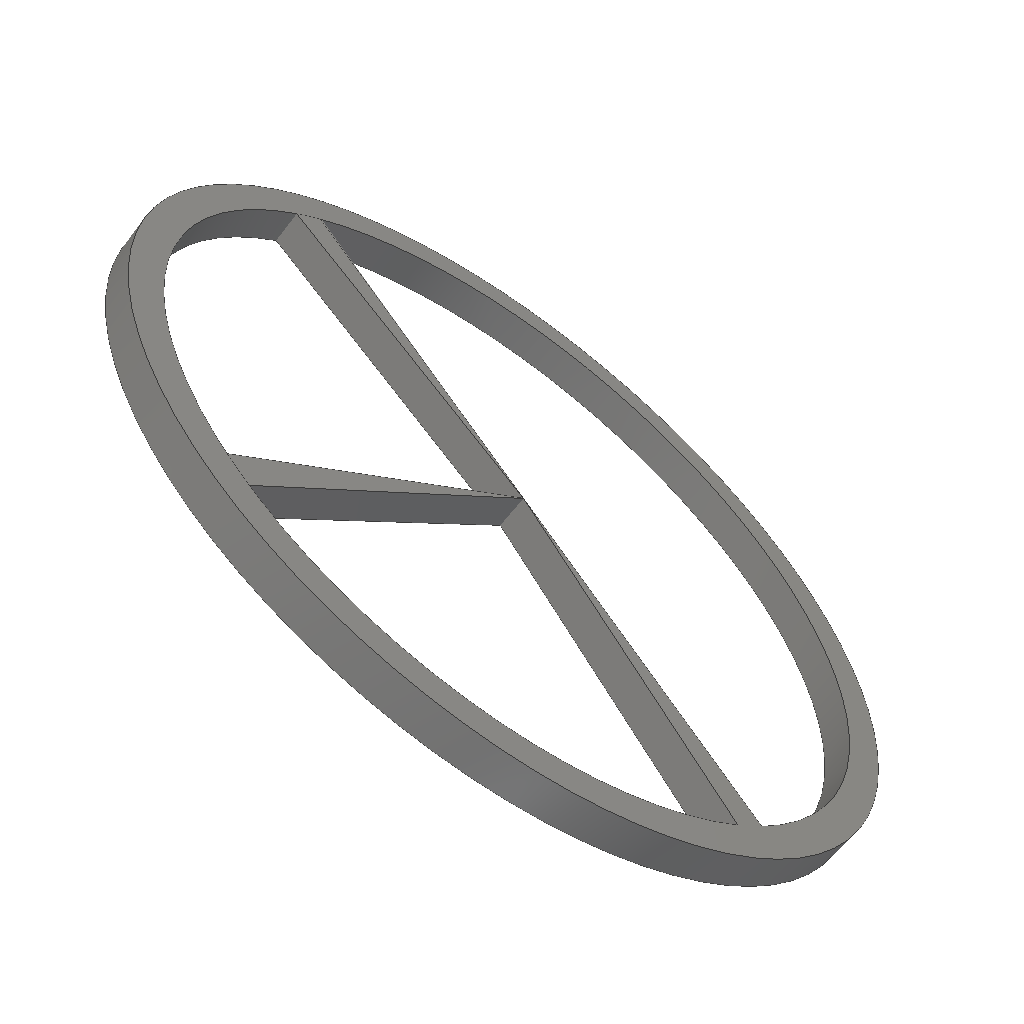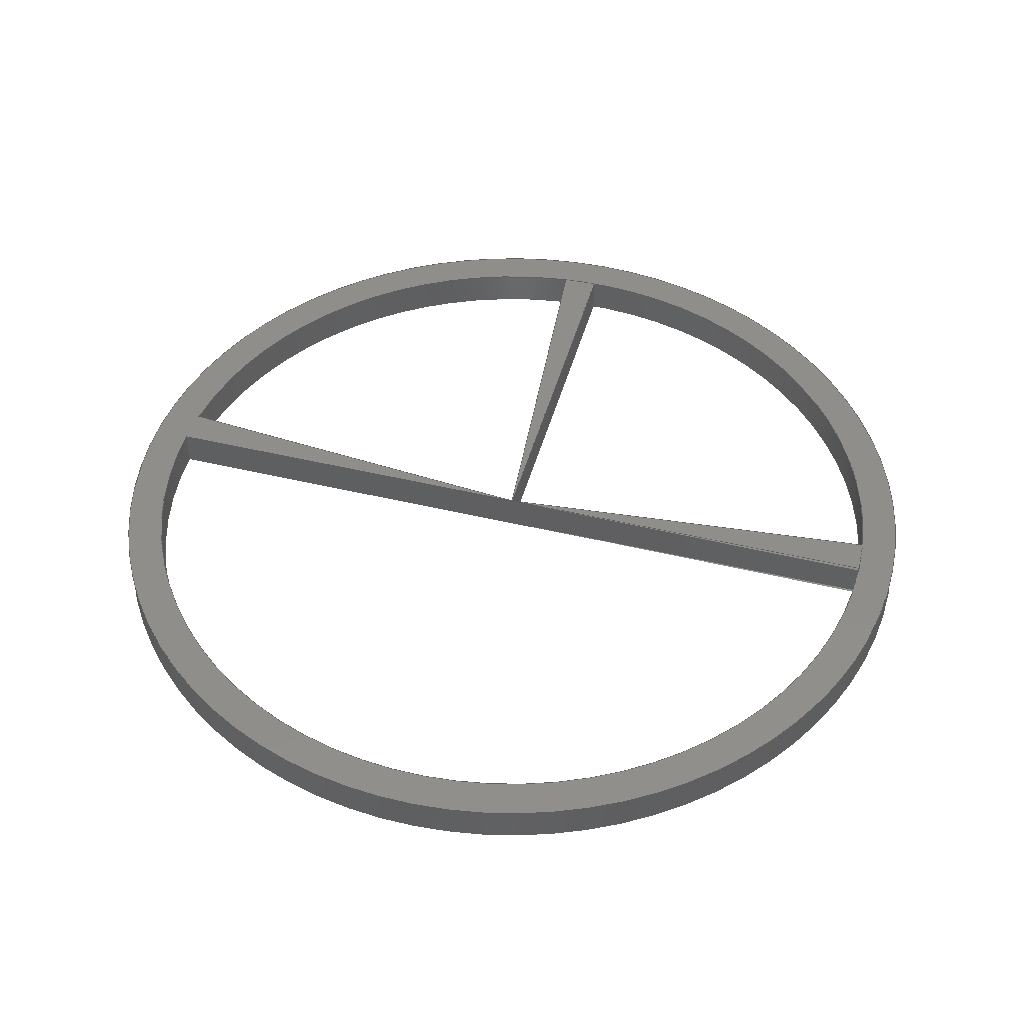
<metadata>
{"format":"step","ext":"step","renderer":"f3d","projection":"perspective","resolution":1024,"background":"white","views":[{"elev":-60.8,"azim":142.9,"up":"+Z"},{"elev":46.2,"azim":-34.6,"up":"+Y"}]}
</metadata>
<code>
ISO-10303-21;
DATA;
#1=MECHANICAL_DESIGN_GEOMETRIC_PRESENTATION_REPRESENTATION('',(#4,#5),
#430);
#2=SHAPE_REPRESENTATION_RELATIONSHIP('SRR','None',#437,#3);
#3=ADVANCED_BREP_SHAPE_REPRESENTATION('',(#6,#7),#429);
#4=STYLED_ITEM('',(#446),#6);
#5=STYLED_ITEM('',(#446),#7);
#6=MANIFOLD_SOLID_BREP('Body1',#251);
#7=MANIFOLD_SOLID_BREP('Body1',#252);
#8=CYLINDRICAL_SURFACE('',#275,5.5);
#9=CYLINDRICAL_SURFACE('',#277,5.5);
#10=CYLINDRICAL_SURFACE('',#279,6);
#11=FACE_BOUND('',#40,.T.);
#12=FACE_BOUND('',#45,.T.);
#13=CIRCLE('',#272,6);
#14=CIRCLE('',#273,5.5);
#15=CIRCLE('',#274,5.5);
#16=CIRCLE('',#276,5.5);
#17=CIRCLE('',#278,5.5);
#18=CIRCLE('',#280,6);
#19=FACE_OUTER_BOUND('',#34,.T.);
#20=FACE_OUTER_BOUND('',#35,.T.);
#21=FACE_OUTER_BOUND('',#36,.T.);
#22=FACE_OUTER_BOUND('',#37,.T.);
#23=FACE_OUTER_BOUND('',#38,.T.);
#24=FACE_OUTER_BOUND('',#39,.T.);
#25=FACE_OUTER_BOUND('',#41,.T.);
#26=FACE_OUTER_BOUND('',#42,.T.);
#27=FACE_OUTER_BOUND('',#43,.T.);
#28=FACE_OUTER_BOUND('',#44,.T.);
#29=FACE_OUTER_BOUND('',#46,.T.);
#30=FACE_OUTER_BOUND('',#47,.T.);
#31=FACE_OUTER_BOUND('',#48,.T.);
#32=FACE_OUTER_BOUND('',#49,.T.);
#33=FACE_OUTER_BOUND('',#50,.T.);
#34=EDGE_LOOP('',(#158,#159,#160,#161));
#35=EDGE_LOOP('',(#162,#163,#164,#165));
#36=EDGE_LOOP('',(#166,#167,#168,#169));
#37=EDGE_LOOP('',(#170,#171,#172,#173));
#38=EDGE_LOOP('',(#174,#175,#176,#177));
#39=EDGE_LOOP('',(#178));
#40=EDGE_LOOP('',(#179,#180,#181,#182,#183,#184,#185));
#41=EDGE_LOOP('',(#186,#187,#188,#189));
#42=EDGE_LOOP('',(#190,#191,#192,#193));
#43=EDGE_LOOP('',(#194,#195,#196,#197));
#44=EDGE_LOOP('',(#198));
#45=EDGE_LOOP('',(#199,#200,#201,#202,#203,#204,#205));
#46=EDGE_LOOP('',(#206,#207,#208));
#47=EDGE_LOOP('',(#209,#210,#211));
#48=EDGE_LOOP('',(#212,#213,#214,#215));
#49=EDGE_LOOP('',(#216,#217,#218,#219));
#50=EDGE_LOOP('',(#220,#221,#222,#223));
#51=LINE('',#362,#78);
#52=LINE('',#364,#79);
#53=LINE('',#366,#80);
#54=LINE('',#367,#81);
#55=LINE('',#371,#82);
#56=LINE('',#372,#83);
#57=LINE('',#373,#84);
#58=LINE('',#377,#85);
#59=LINE('',#379,#86);
#60=LINE('',#381,#87);
#61=LINE('',#382,#88);
#62=LINE('',#386,#89);
#63=LINE('',#387,#90);
#64=LINE('',#388,#91);
#65=LINE('',#389,#92);
#66=LINE('',#391,#93);
#67=LINE('',#392,#94);
#68=LINE('',#405,#95);
#69=LINE('',#410,#96);
#70=LINE('',#412,#97);
#71=LINE('',#413,#98);
#72=LINE('',#417,#99);
#73=LINE('',#419,#100);
#74=LINE('',#420,#101);
#75=LINE('',#422,#102);
#76=LINE('',#423,#103);
#77=LINE('',#425,#104);
#78=VECTOR('',#291,1);
#79=VECTOR('',#292,1);
#80=VECTOR('',#293,1);
#81=VECTOR('',#294,1);
#82=VECTOR('',#297,1);
#83=VECTOR('',#298,1);
#84=VECTOR('',#299,1);
#85=VECTOR('',#302,1);
#86=VECTOR('',#303,1);
#87=VECTOR('',#304,1);
#88=VECTOR('',#305,1);
#89=VECTOR('',#308,1);
#90=VECTOR('',#309,1);
#91=VECTOR('',#310,1);
#92=VECTOR('',#311,1);
#93=VECTOR('',#314,1);
#94=VECTOR('',#315,1);
#95=VECTOR('',#336,6);
#96=VECTOR('',#341,1);
#97=VECTOR('',#342,1);
#98=VECTOR('',#343,1);
#99=VECTOR('',#346,1);
#100=VECTOR('',#347,1);
#101=VECTOR('',#348,1);
#102=VECTOR('',#351,1);
#103=VECTOR('',#352,1);
#104=VECTOR('',#355,1);
#105=VERTEX_POINT('',#360);
#106=VERTEX_POINT('',#361);
#107=VERTEX_POINT('',#363);
#108=VERTEX_POINT('',#365);
#109=VERTEX_POINT('',#369);
#110=VERTEX_POINT('',#370);
#111=VERTEX_POINT('',#375);
#112=VERTEX_POINT('',#376);
#113=VERTEX_POINT('',#378);
#114=VERTEX_POINT('',#380);
#115=VERTEX_POINT('',#384);
#116=VERTEX_POINT('',#385);
#117=VERTEX_POINT('',#394);
#118=VERTEX_POINT('',#403);
#119=VERTEX_POINT('',#408);
#120=VERTEX_POINT('',#409);
#121=VERTEX_POINT('',#411);
#122=VERTEX_POINT('',#415);
#123=VERTEX_POINT('',#416);
#124=VERTEX_POINT('',#418);
#125=EDGE_CURVE('',#105,#106,#51,.T.);
#126=EDGE_CURVE('',#107,#105,#52,.T.);
#127=EDGE_CURVE('',#108,#107,#53,.T.);
#128=EDGE_CURVE('',#106,#108,#54,.T.);
#129=EDGE_CURVE('',#109,#110,#55,.T.);
#130=EDGE_CURVE('',#108,#109,#56,.T.);
#131=EDGE_CURVE('',#110,#107,#57,.T.);
#132=EDGE_CURVE('',#111,#112,#58,.T.);
#133=EDGE_CURVE('',#113,#111,#59,.T.);
#134=EDGE_CURVE('',#114,#113,#60,.T.);
#135=EDGE_CURVE('',#114,#112,#61,.T.);
#136=EDGE_CURVE('',#115,#116,#62,.T.);
#137=EDGE_CURVE('',#115,#108,#63,.T.);
#138=EDGE_CURVE('',#108,#107,#64,.T.);
#139=EDGE_CURVE('',#116,#107,#65,.T.);
#140=EDGE_CURVE('',#108,#114,#66,.T.);
#141=EDGE_CURVE('',#107,#113,#67,.T.);
#142=EDGE_CURVE('',#117,#117,#13,.T.);
#143=EDGE_CURVE('',#112,#109,#14,.T.);
#144=EDGE_CURVE('',#106,#115,#15,.T.);
#145=EDGE_CURVE('',#111,#110,#16,.T.);
#146=EDGE_CURVE('',#105,#116,#17,.T.);
#147=EDGE_CURVE('',#118,#118,#18,.T.);
#148=EDGE_CURVE('',#118,#117,#68,.T.);
#149=EDGE_CURVE('',#119,#120,#69,.T.);
#150=EDGE_CURVE('',#120,#121,#70,.T.);
#151=EDGE_CURVE('',#121,#119,#71,.T.);
#152=EDGE_CURVE('',#122,#123,#72,.T.);
#153=EDGE_CURVE('',#123,#124,#73,.T.);
#154=EDGE_CURVE('',#124,#122,#74,.T.);
#155=EDGE_CURVE('',#119,#123,#75,.T.);
#156=EDGE_CURVE('',#120,#122,#76,.T.);
#157=EDGE_CURVE('',#121,#124,#77,.T.);
#158=ORIENTED_EDGE('',*,*,#125,.F.);
#159=ORIENTED_EDGE('',*,*,#126,.F.);
#160=ORIENTED_EDGE('',*,*,#127,.F.);
#161=ORIENTED_EDGE('',*,*,#128,.F.);
#162=ORIENTED_EDGE('',*,*,#129,.F.);
#163=ORIENTED_EDGE('',*,*,#130,.F.);
#164=ORIENTED_EDGE('',*,*,#127,.T.);
#165=ORIENTED_EDGE('',*,*,#131,.F.);
#166=ORIENTED_EDGE('',*,*,#132,.F.);
#167=ORIENTED_EDGE('',*,*,#133,.F.);
#168=ORIENTED_EDGE('',*,*,#134,.F.);
#169=ORIENTED_EDGE('',*,*,#135,.T.);
#170=ORIENTED_EDGE('',*,*,#136,.F.);
#171=ORIENTED_EDGE('',*,*,#137,.T.);
#172=ORIENTED_EDGE('',*,*,#138,.T.);
#173=ORIENTED_EDGE('',*,*,#139,.F.);
#174=ORIENTED_EDGE('',*,*,#140,.T.);
#175=ORIENTED_EDGE('',*,*,#134,.T.);
#176=ORIENTED_EDGE('',*,*,#141,.F.);
#177=ORIENTED_EDGE('',*,*,#138,.F.);
#178=ORIENTED_EDGE('',*,*,#142,.F.);
#179=ORIENTED_EDGE('',*,*,#143,.F.);
#180=ORIENTED_EDGE('',*,*,#135,.F.);
#181=ORIENTED_EDGE('',*,*,#140,.F.);
#182=ORIENTED_EDGE('',*,*,#137,.F.);
#183=ORIENTED_EDGE('',*,*,#144,.F.);
#184=ORIENTED_EDGE('',*,*,#128,.T.);
#185=ORIENTED_EDGE('',*,*,#130,.T.);
#186=ORIENTED_EDGE('',*,*,#129,.T.);
#187=ORIENTED_EDGE('',*,*,#145,.F.);
#188=ORIENTED_EDGE('',*,*,#132,.T.);
#189=ORIENTED_EDGE('',*,*,#143,.T.);
#190=ORIENTED_EDGE('',*,*,#125,.T.);
#191=ORIENTED_EDGE('',*,*,#144,.T.);
#192=ORIENTED_EDGE('',*,*,#136,.T.);
#193=ORIENTED_EDGE('',*,*,#146,.F.);
#194=ORIENTED_EDGE('',*,*,#147,.F.);
#195=ORIENTED_EDGE('',*,*,#148,.T.);
#196=ORIENTED_EDGE('',*,*,#142,.T.);
#197=ORIENTED_EDGE('',*,*,#148,.F.);
#198=ORIENTED_EDGE('',*,*,#147,.T.);
#199=ORIENTED_EDGE('',*,*,#146,.T.);
#200=ORIENTED_EDGE('',*,*,#139,.T.);
#201=ORIENTED_EDGE('',*,*,#141,.T.);
#202=ORIENTED_EDGE('',*,*,#133,.T.);
#203=ORIENTED_EDGE('',*,*,#145,.T.);
#204=ORIENTED_EDGE('',*,*,#131,.T.);
#205=ORIENTED_EDGE('',*,*,#126,.T.);
#206=ORIENTED_EDGE('',*,*,#149,.T.);
#207=ORIENTED_EDGE('',*,*,#150,.T.);
#208=ORIENTED_EDGE('',*,*,#151,.T.);
#209=ORIENTED_EDGE('',*,*,#152,.T.);
#210=ORIENTED_EDGE('',*,*,#153,.T.);
#211=ORIENTED_EDGE('',*,*,#154,.T.);
#212=ORIENTED_EDGE('',*,*,#149,.F.);
#213=ORIENTED_EDGE('',*,*,#155,.T.);
#214=ORIENTED_EDGE('',*,*,#152,.F.);
#215=ORIENTED_EDGE('',*,*,#156,.F.);
#216=ORIENTED_EDGE('',*,*,#151,.F.);
#217=ORIENTED_EDGE('',*,*,#157,.T.);
#218=ORIENTED_EDGE('',*,*,#153,.F.);
#219=ORIENTED_EDGE('',*,*,#155,.F.);
#220=ORIENTED_EDGE('',*,*,#150,.F.);
#221=ORIENTED_EDGE('',*,*,#156,.T.);
#222=ORIENTED_EDGE('',*,*,#154,.F.);
#223=ORIENTED_EDGE('',*,*,#157,.F.);
#224=PLANE('',#266);
#225=PLANE('',#267);
#226=PLANE('',#268);
#227=PLANE('',#269);
#228=PLANE('',#270);
#229=PLANE('',#271);
#230=PLANE('',#281);
#231=PLANE('',#282);
#232=PLANE('',#283);
#233=PLANE('',#284);
#234=PLANE('',#285);
#235=PLANE('',#286);
#236=ADVANCED_FACE('',(#19),#224,.T.);
#237=ADVANCED_FACE('',(#20),#225,.T.);
#238=ADVANCED_FACE('',(#21),#226,.T.);
#239=ADVANCED_FACE('',(#22),#227,.T.);
#240=ADVANCED_FACE('',(#23),#228,.T.);
#241=ADVANCED_FACE('',(#24,#11),#229,.F.);
#242=ADVANCED_FACE('',(#25),#8,.F.);
#243=ADVANCED_FACE('',(#26),#9,.F.);
#244=ADVANCED_FACE('',(#27),#10,.T.);
#245=ADVANCED_FACE('',(#28,#12),#230,.T.);
#246=ADVANCED_FACE('',(#29),#231,.F.);
#247=ADVANCED_FACE('',(#30),#232,.T.);
#248=ADVANCED_FACE('',(#31),#233,.T.);
#249=ADVANCED_FACE('',(#32),#234,.T.);
#250=ADVANCED_FACE('',(#33),#235,.T.);
#251=CLOSED_SHELL('',(#236,#237,#238,#239,#240,#241,#242,#243,#244,#245));
#252=CLOSED_SHELL('',(#246,#247,#248,#249,#250));
#253=DERIVED_UNIT_ELEMENT(#255,1);
#254=DERIVED_UNIT_ELEMENT(#432,3);
#255=(
MASS_UNIT()
NAMED_UNIT(*)
SI_UNIT(.KILO.,.GRAM.)
);
#256=DERIVED_UNIT((#253,#254));
#257=MEASURE_REPRESENTATION_ITEM('density measure',
POSITIVE_RATIO_MEASURE(7850),#256);
#258=PROPERTY_DEFINITION_REPRESENTATION(#263,#260);
#259=PROPERTY_DEFINITION_REPRESENTATION(#264,#261);
#260=REPRESENTATION('material name',(#262),#429);
#261=REPRESENTATION('density',(#257),#429);
#262=DESCRIPTIVE_REPRESENTATION_ITEM('Steel','Steel');
#263=PROPERTY_DEFINITION('material property','material name',#439);
#264=PROPERTY_DEFINITION('material property','density of part',#439);
#265=AXIS2_PLACEMENT_3D('placement',#358,#287,#288);
#266=AXIS2_PLACEMENT_3D('',#359,#289,#290);
#267=AXIS2_PLACEMENT_3D('',#368,#295,#296);
#268=AXIS2_PLACEMENT_3D('',#374,#300,#301);
#269=AXIS2_PLACEMENT_3D('',#383,#306,#307);
#270=AXIS2_PLACEMENT_3D('',#390,#312,#313);
#271=AXIS2_PLACEMENT_3D('',#393,#316,#317);
#272=AXIS2_PLACEMENT_3D('',#395,#318,#319);
#273=AXIS2_PLACEMENT_3D('',#396,#320,#321);
#274=AXIS2_PLACEMENT_3D('',#397,#322,#323);
#275=AXIS2_PLACEMENT_3D('',#398,#324,#325);
#276=AXIS2_PLACEMENT_3D('',#399,#326,#327);
#277=AXIS2_PLACEMENT_3D('',#400,#328,#329);
#278=AXIS2_PLACEMENT_3D('',#401,#330,#331);
#279=AXIS2_PLACEMENT_3D('',#402,#332,#333);
#280=AXIS2_PLACEMENT_3D('',#404,#334,#335);
#281=AXIS2_PLACEMENT_3D('',#406,#337,#338);
#282=AXIS2_PLACEMENT_3D('',#407,#339,#340);
#283=AXIS2_PLACEMENT_3D('',#414,#344,#345);
#284=AXIS2_PLACEMENT_3D('',#421,#349,#350);
#285=AXIS2_PLACEMENT_3D('',#424,#353,#354);
#286=AXIS2_PLACEMENT_3D('',#426,#356,#357);
#287=DIRECTION('axis',(0,0,1));
#288=DIRECTION('refdir',(1,0,0));
#289=DIRECTION('center_axis',(0.8205,0,-0.5716));
#290=DIRECTION('ref_axis',(-0.5716,0,-0.8205));
#291=DIRECTION('',(0,-1,0));
#292=DIRECTION('',(-0.5716,0,-0.8205));
#293=DIRECTION('',(0,1,0));
#294=DIRECTION('',(0.5716,0,0.8205));
#295=DIRECTION('center_axis',(-0.7654,0,0.6436));
#296=DIRECTION('ref_axis',(0.6436,0,0.7654));
#297=DIRECTION('',(0,1,0));
#298=DIRECTION('',(-0.6436,0,-0.7654));
#299=DIRECTION('',(0.6436,0,0.7654));
#300=DIRECTION('center_axis',(0.6736,0,0.7391));
#301=DIRECTION('ref_axis',(0.7391,0,-0.6736));
#302=DIRECTION('',(0,-1,0));
#303=DIRECTION('',(0.7391,0,-0.6736));
#304=DIRECTION('',(0,1,0));
#305=DIRECTION('',(0.7391,0,-0.6736));
#306=DIRECTION('center_axis',(0.702,0,-0.7122));
#307=DIRECTION('ref_axis',(-0.7122,0,-0.702));
#308=DIRECTION('',(0,1,0));
#309=DIRECTION('',(-0.7122,0,-0.702));
#310=DIRECTION('',(0,1,0));
#311=DIRECTION('',(-0.7122,0,-0.702));
#312=DIRECTION('center_axis',(-0.7637,0,0.6455));
#313=DIRECTION('ref_axis',(0.6455,0,0.7637));
#314=DIRECTION('',(0.6455,0,0.7637));
#315=DIRECTION('',(0.6455,0,0.7637));
#316=DIRECTION('center_axis',(0,1,0));
#317=DIRECTION('ref_axis',(1,0,0));
#318=DIRECTION('center_axis',(0,1,0));
#319=DIRECTION('ref_axis',(1,0,0));
#320=DIRECTION('center_axis',(0,-1,0));
#321=DIRECTION('ref_axis',(1,0,0));
#322=DIRECTION('center_axis',(0,-1,0));
#323=DIRECTION('ref_axis',(1,0,0));
#324=DIRECTION('center_axis',(0,1,0));
#325=DIRECTION('ref_axis',(-0.7388,0,0.6739));
#326=DIRECTION('center_axis',(0,-1,0));
#327=DIRECTION('ref_axis',(1,0,0));
#328=DIRECTION('center_axis',(0,1,0));
#329=DIRECTION('ref_axis',(1,0,0));
#330=DIRECTION('center_axis',(0,-1,0));
#331=DIRECTION('ref_axis',(1,0,0));
#332=DIRECTION('center_axis',(0,1,0));
#333=DIRECTION('ref_axis',(1,0,0));
#334=DIRECTION('center_axis',(0,1,0));
#335=DIRECTION('ref_axis',(1,0,0));
#336=DIRECTION('',(0,-1,0));
#337=DIRECTION('center_axis',(0,1,0));
#338=DIRECTION('ref_axis',(1,0,0));
#339=DIRECTION('center_axis',(0,1,0));
#340=DIRECTION('ref_axis',(1,0,0));
#341=DIRECTION('',(0.6796,0,0.7336));
#342=DIRECTION('',(-0.7637,0,0.6455));
#343=DIRECTION('',(0.7019,0,-0.7123));
#344=DIRECTION('center_axis',(0,1,0));
#345=DIRECTION('ref_axis',(0,0,1));
#346=DIRECTION('',(-0.6796,0,-0.7336));
#347=DIRECTION('',(-0.7019,0,0.7123));
#348=DIRECTION('',(0.7637,0,-0.6455));
#349=DIRECTION('center_axis',(0.7336,0,-0.6796));
#350=DIRECTION('ref_axis',(-0.6796,0,-0.7336));
#351=DIRECTION('',(0,1,0));
#352=DIRECTION('',(0,1,0));
#353=DIRECTION('center_axis',(-0.7123,0,-0.7019));
#354=DIRECTION('ref_axis',(-0.7019,0,0.7123));
#355=DIRECTION('',(0,1,0));
#356=DIRECTION('center_axis',(0.6455,0,0.7637));
#357=DIRECTION('ref_axis',(0.7637,0,-0.6455));
#358=CARTESIAN_POINT('',(0,0,0));
#359=CARTESIAN_POINT('Origin',(4.441e-16,0,0));
#360=CARTESIAN_POINT('',(-3.144,0.5,-4.513));
#361=CARTESIAN_POINT('',(-3.144,0,-4.513));
#362=CARTESIAN_POINT('',(-3.144,0,-4.513));
#363=CARTESIAN_POINT('',(4.441e-16,0.5,0));
#364=CARTESIAN_POINT('',(-3.157,0.5,-4.532));
#365=CARTESIAN_POINT('',(4.441e-16,0,0));
#366=CARTESIAN_POINT('',(4.441e-16,0,0));
#367=CARTESIAN_POINT('',(-3.157,0,-4.532));
#368=CARTESIAN_POINT('Origin',(-3.54,0,-4.21));
#369=CARTESIAN_POINT('',(-3.54,0,-4.21));
#370=CARTESIAN_POINT('',(-3.54,0.5,-4.21));
#371=CARTESIAN_POINT('',(-3.54,0,-4.21));
#372=CARTESIAN_POINT('',(0,0,0));
#373=CARTESIAN_POINT('',(0,0.5,0));
#374=CARTESIAN_POINT('Origin',(3.55,0,4.2));
#375=CARTESIAN_POINT('',(3.867,0.5,3.911));
#376=CARTESIAN_POINT('',(3.867,0,3.911));
#377=CARTESIAN_POINT('',(3.867,0,3.911));
#378=CARTESIAN_POINT('',(3.55,0.5,4.2));
#379=CARTESIAN_POINT('',(3.55,0.5,4.2));
#380=CARTESIAN_POINT('',(3.55,0,4.2));
#381=CARTESIAN_POINT('',(3.55,0,4.2));
#382=CARTESIAN_POINT('',(3.55,0,4.2));
#383=CARTESIAN_POINT('Origin',(3.92,0,3.863));
#384=CARTESIAN_POINT('',(3.917,0,3.861));
#385=CARTESIAN_POINT('',(3.917,0.5,3.861));
#386=CARTESIAN_POINT('',(3.917,0,3.861));
#387=CARTESIAN_POINT('',(3.92,0,3.863));
#388=CARTESIAN_POINT('',(4.441e-16,0,0));
#389=CARTESIAN_POINT('',(3.92,0.5,3.863));
#390=CARTESIAN_POINT('Origin',(0,0,0));
#391=CARTESIAN_POINT('',(0,0,0));
#392=CARTESIAN_POINT('',(0,0.5,0));
#393=CARTESIAN_POINT('Origin',(0,0,0));
#394=CARTESIAN_POINT('',(-6,0,7.348e-16));
#395=CARTESIAN_POINT('Origin',(0,0,0));
#396=CARTESIAN_POINT('Origin',(0,0,0));
#397=CARTESIAN_POINT('Origin',(0,0,0));
#398=CARTESIAN_POINT('Origin',(0,0,0));
#399=CARTESIAN_POINT('Origin',(0,0.5,0));
#400=CARTESIAN_POINT('Origin',(0,0,0));
#401=CARTESIAN_POINT('Origin',(0,0.5,0));
#402=CARTESIAN_POINT('Origin',(0,0,0));
#403=CARTESIAN_POINT('',(-6,0.5,7.348e-16));
#404=CARTESIAN_POINT('Origin',(0,0.5,0));
#405=CARTESIAN_POINT('',(-6,0,7.348e-16));
#406=CARTESIAN_POINT('Origin',(0,0.5,0));
#407=CARTESIAN_POINT('Origin',(2.1,0,-1.959));
#408=CARTESIAN_POINT('',(3.86,0,-3.917));
#409=CARTESIAN_POINT('',(4.2,0,-3.55));
#410=CARTESIAN_POINT('',(3.86,0,-3.917));
#411=CARTESIAN_POINT('',(4.441e-16,0,0));
#412=CARTESIAN_POINT('',(4.2,0,-3.55));
#413=CARTESIAN_POINT('',(0,0,0));
#414=CARTESIAN_POINT('Origin',(2.1,0.5,-1.959));
#415=CARTESIAN_POINT('',(4.2,0.5,-3.55));
#416=CARTESIAN_POINT('',(3.86,0.5,-3.917));
#417=CARTESIAN_POINT('',(3.86,0.5,-3.917));
#418=CARTESIAN_POINT('',(4.441e-16,0.5,0));
#419=CARTESIAN_POINT('',(0,0.5,0));
#420=CARTESIAN_POINT('',(4.2,0.5,-3.55));
#421=CARTESIAN_POINT('Origin',(4.2,0,-3.55));
#422=CARTESIAN_POINT('',(3.86,0,-3.917));
#423=CARTESIAN_POINT('',(4.2,0,-3.55));
#424=CARTESIAN_POINT('Origin',(3.86,0,-3.917));
#425=CARTESIAN_POINT('',(4.441e-16,0,0));
#426=CARTESIAN_POINT('Origin',(0,0,0));
#427=UNCERTAINTY_MEASURE_WITH_UNIT(LENGTH_MEASURE(0.001),#431,
'DISTANCE_ACCURACY_VALUE',
'Maximum model space distance between geometric entities at asserted c
onnectivities');
#428=UNCERTAINTY_MEASURE_WITH_UNIT(LENGTH_MEASURE(0.001),#431,
'DISTANCE_ACCURACY_VALUE',
'Maximum model space distance between geometric entities at asserted c
onnectivities');
#429=(
GEOMETRIC_REPRESENTATION_CONTEXT(3)
GLOBAL_UNCERTAINTY_ASSIGNED_CONTEXT((#427))
GLOBAL_UNIT_ASSIGNED_CONTEXT((#431,#433,#434))
REPRESENTATION_CONTEXT('','3D')
);
#430=(
GEOMETRIC_REPRESENTATION_CONTEXT(3)
GLOBAL_UNCERTAINTY_ASSIGNED_CONTEXT((#428))
GLOBAL_UNIT_ASSIGNED_CONTEXT((#431,#433,#434))
REPRESENTATION_CONTEXT('','3D')
);
#431=(
LENGTH_UNIT()
NAMED_UNIT(*)
SI_UNIT(.CENTI.,.METRE.)
);
#432=(
LENGTH_UNIT()
NAMED_UNIT(*)
SI_UNIT($,.METRE.)
);
#433=(
NAMED_UNIT(*)
PLANE_ANGLE_UNIT()
SI_UNIT($,.RADIAN.)
);
#434=(
NAMED_UNIT(*)
SI_UNIT($,.STERADIAN.)
SOLID_ANGLE_UNIT()
);
#435=SHAPE_DEFINITION_REPRESENTATION(#436,#437);
#436=PRODUCT_DEFINITION_SHAPE('',$,#439);
#437=SHAPE_REPRESENTATION('',(#265),#429);
#438=PRODUCT_DEFINITION_CONTEXT('part definition',#443,'design');
#439=PRODUCT_DEFINITION('turn table','turn table v1',#440,#438);
#440=PRODUCT_DEFINITION_FORMATION('',$,#445);
#441=PRODUCT_RELATED_PRODUCT_CATEGORY('turn table v1','turn table v1',(#445));
#442=APPLICATION_PROTOCOL_DEFINITION('international standard',
'automotive_design',2009,#443);
#443=APPLICATION_CONTEXT(
'Core Data for Automotive Mechanical Design Process');
#444=PRODUCT_CONTEXT('part definition',#443,'mechanical');
#445=PRODUCT('turn table','turn table v1',$,(#444));
#446=PRESENTATION_STYLE_ASSIGNMENT((#447));
#447=SURFACE_STYLE_USAGE(.BOTH.,#448);
#448=SURFACE_SIDE_STYLE('',(#449));
#449=SURFACE_STYLE_FILL_AREA(#450);
#450=FILL_AREA_STYLE('Paint - Metallic (Blue)',(#451));
#451=FILL_AREA_STYLE_COLOUR('Paint - Metallic (Blue)',#452);
#452=COLOUR_RGB('Paint - Metallic (Blue)',0.1882,0.2314,
0.5882);
ENDSEC;
END-ISO-10303-21;

</code>
